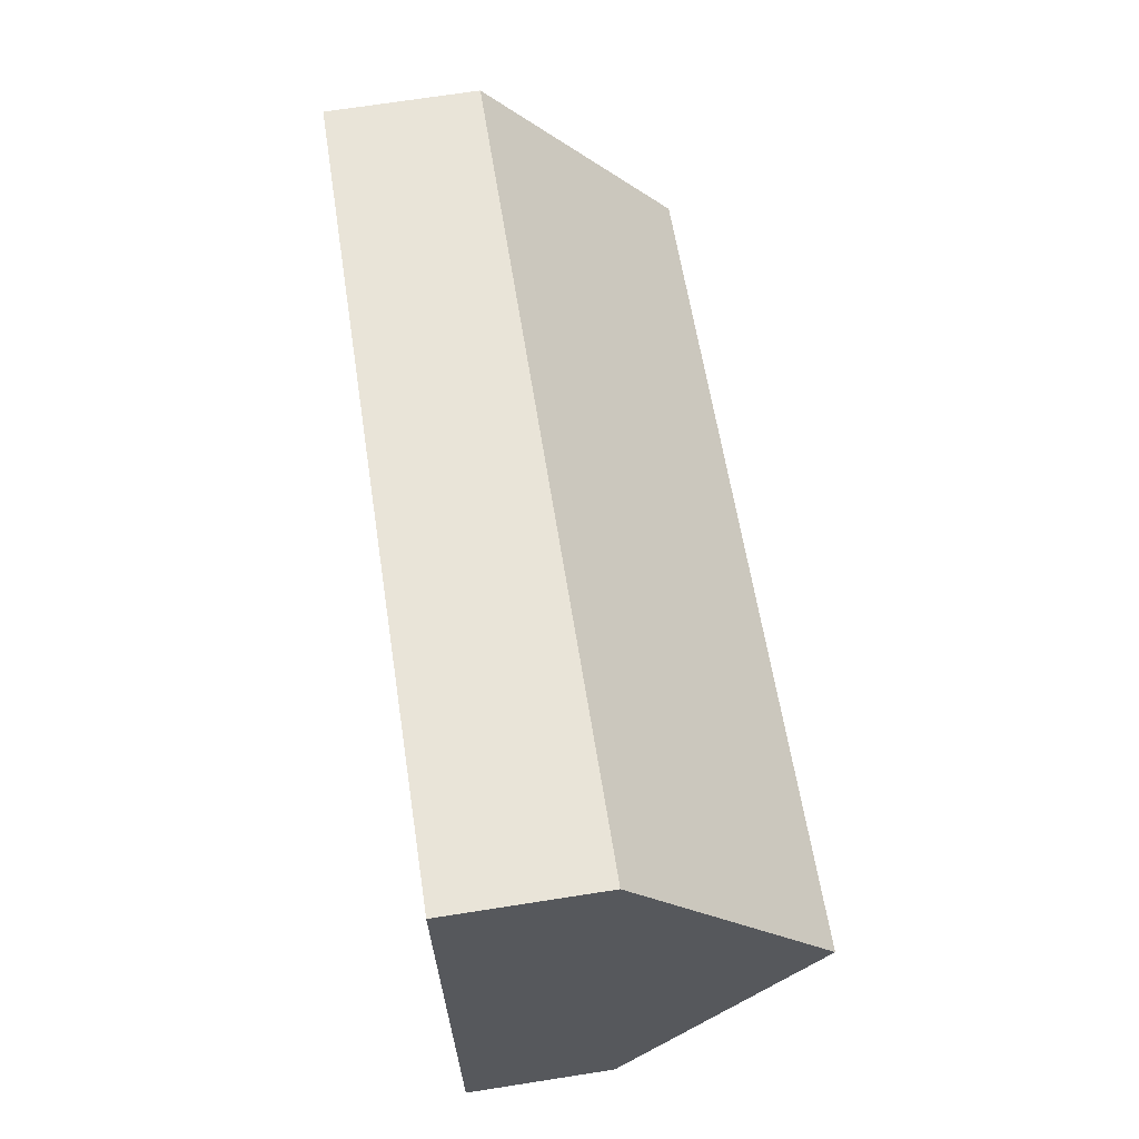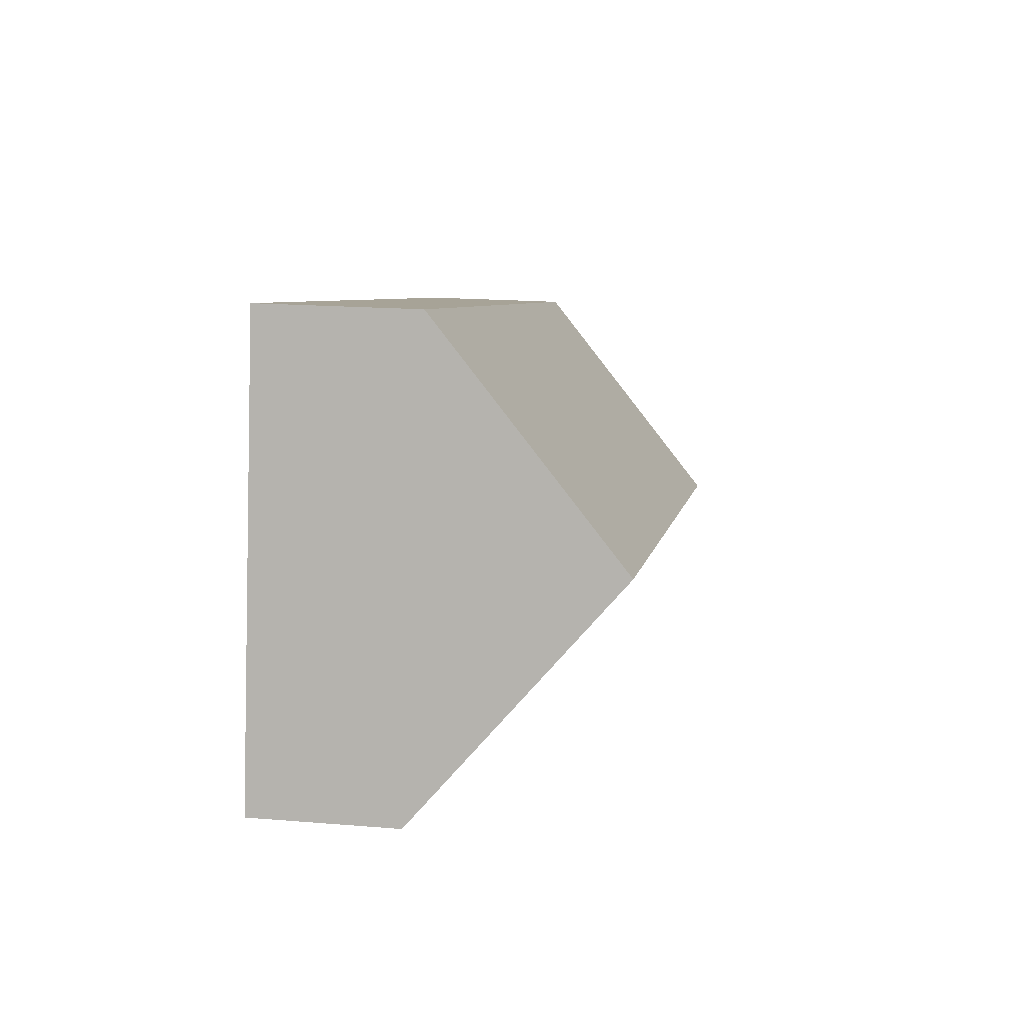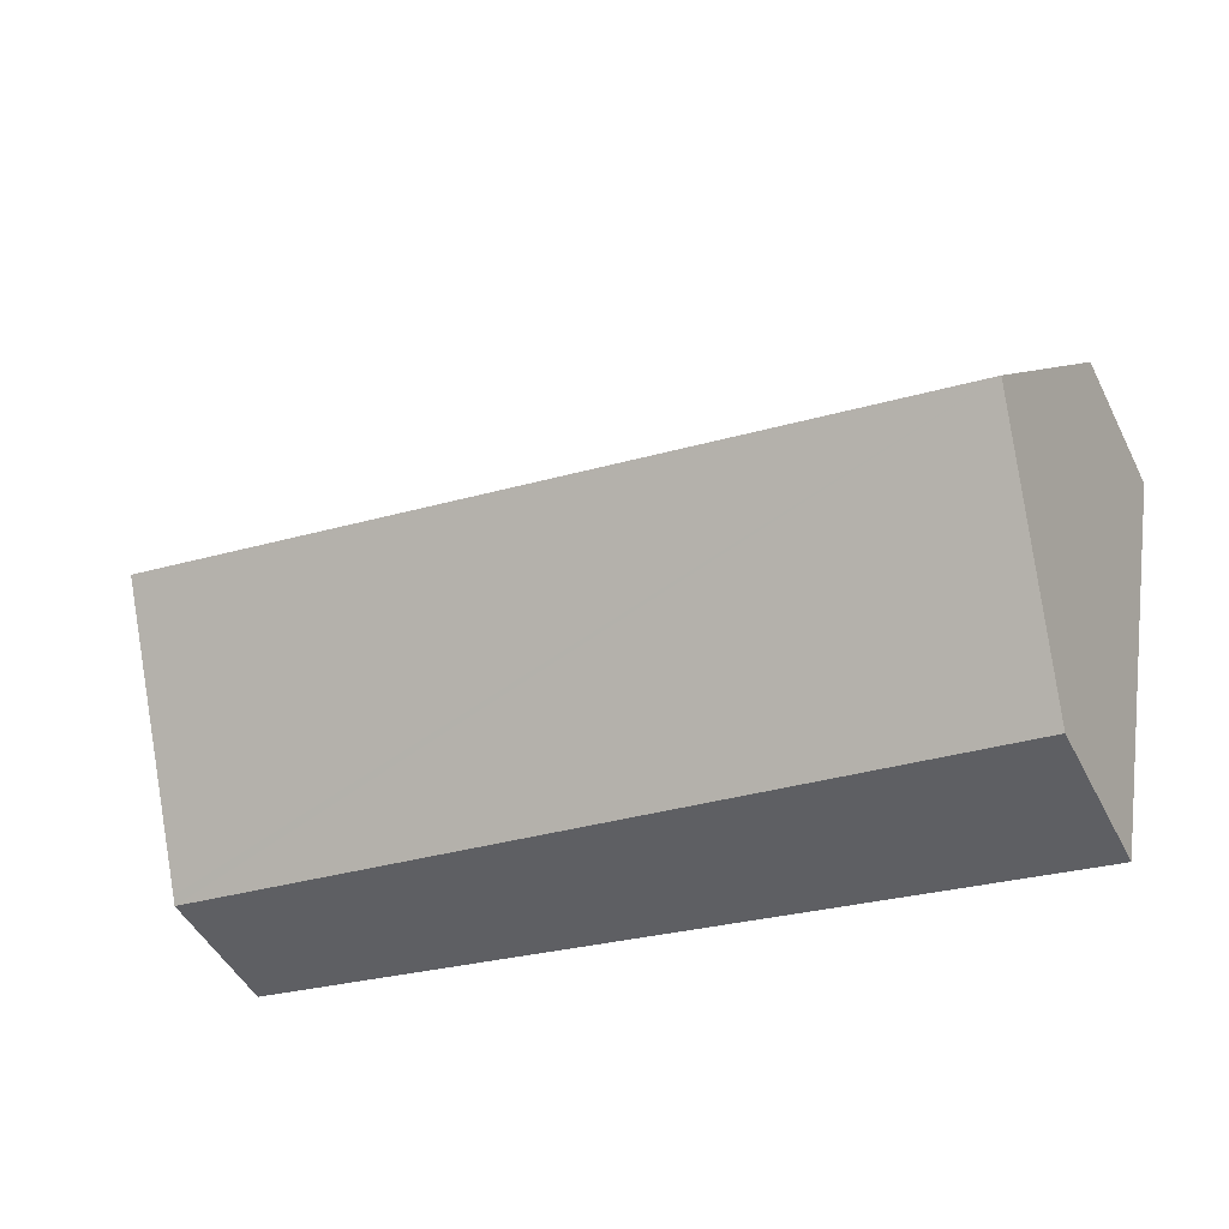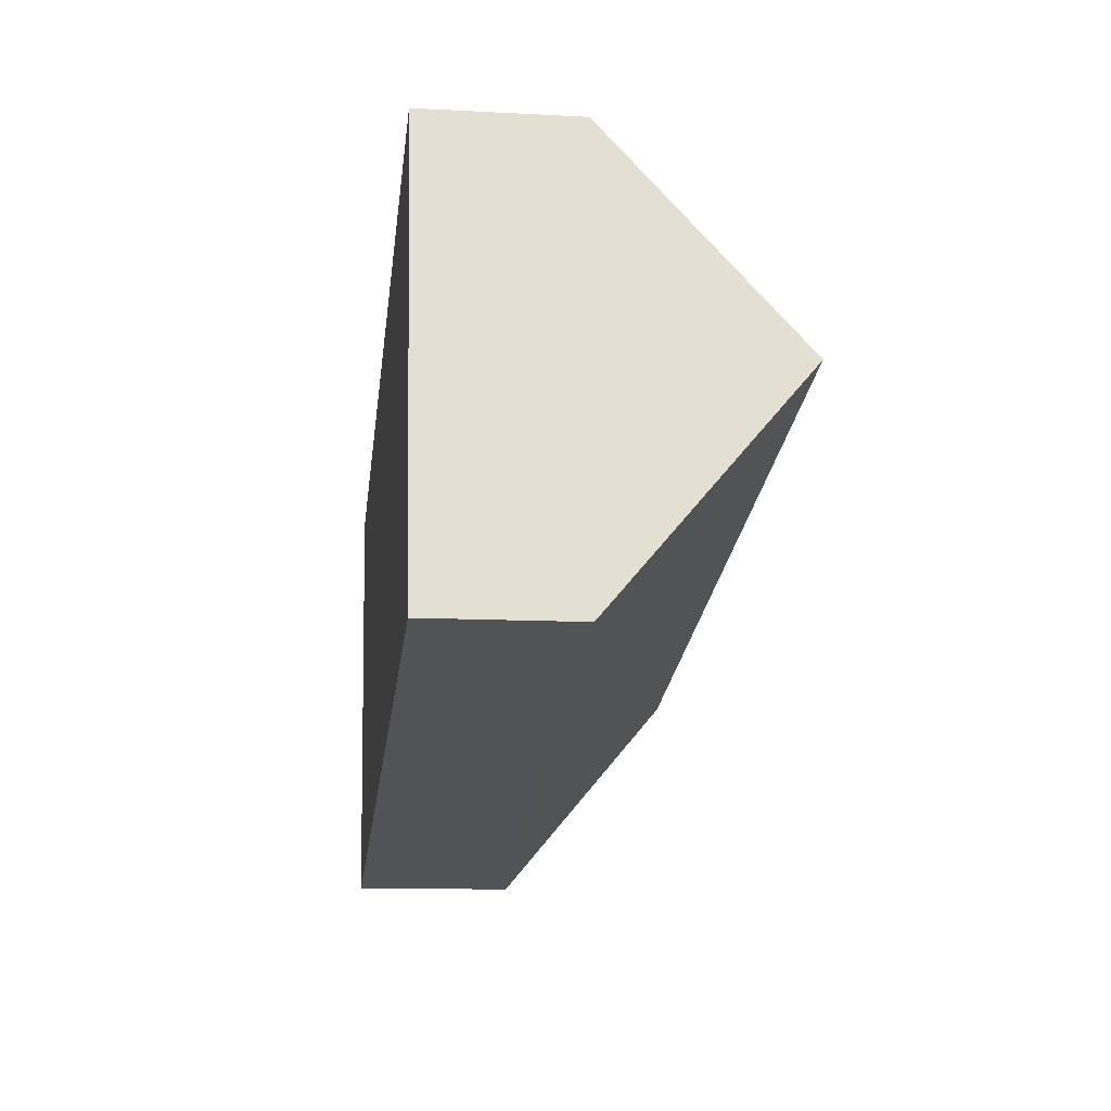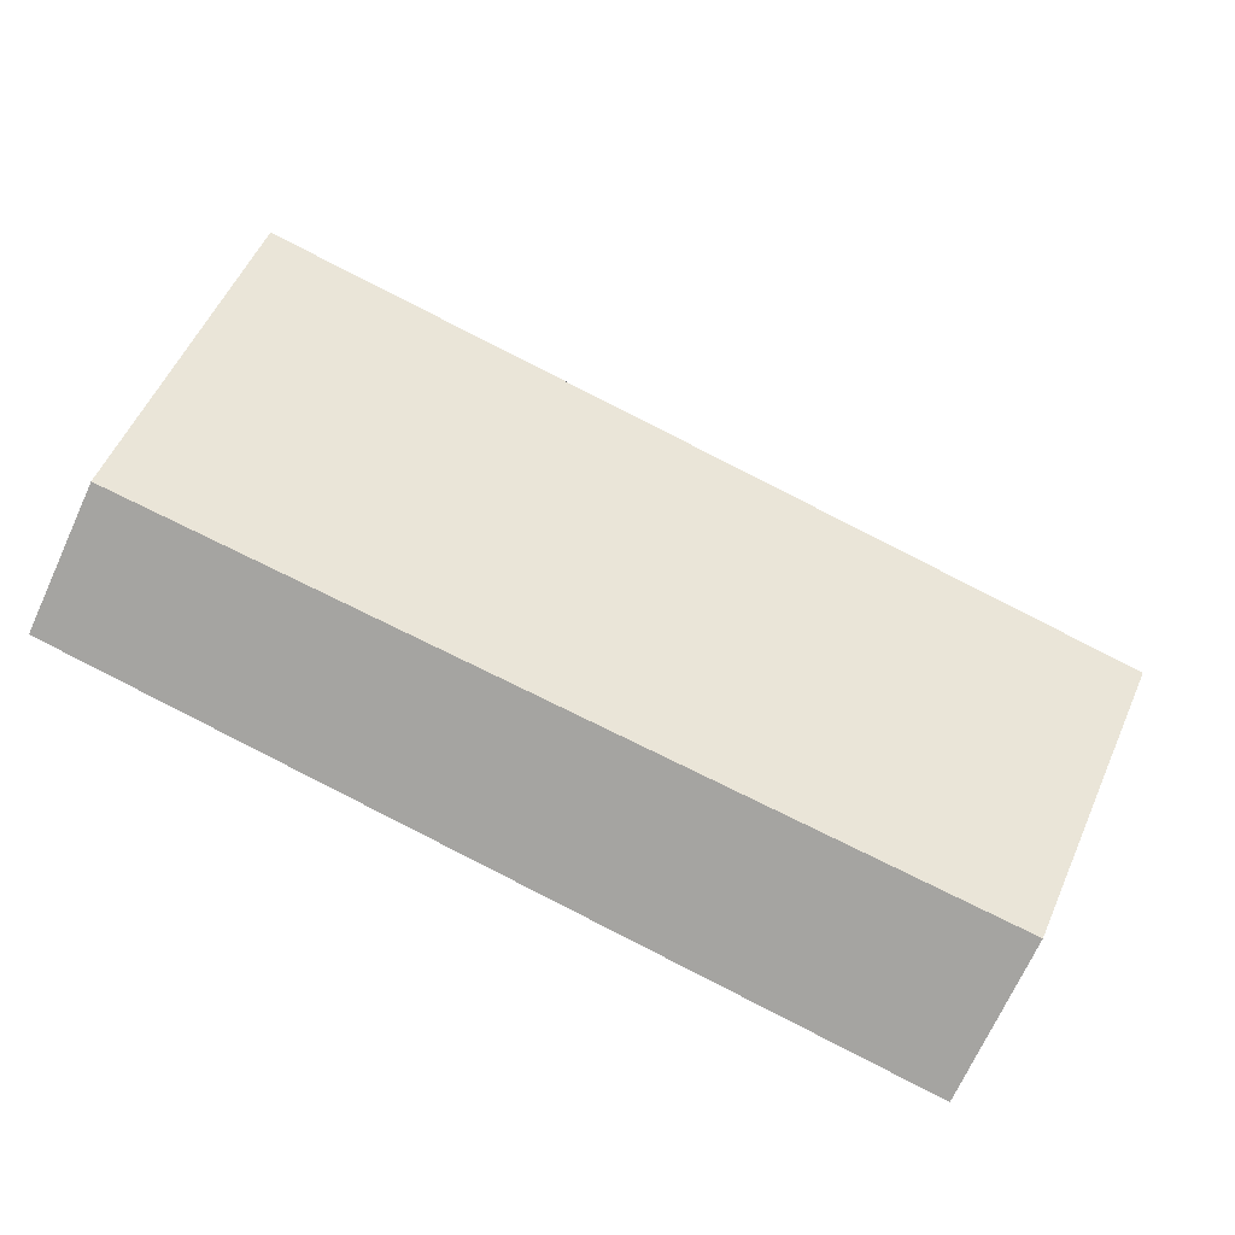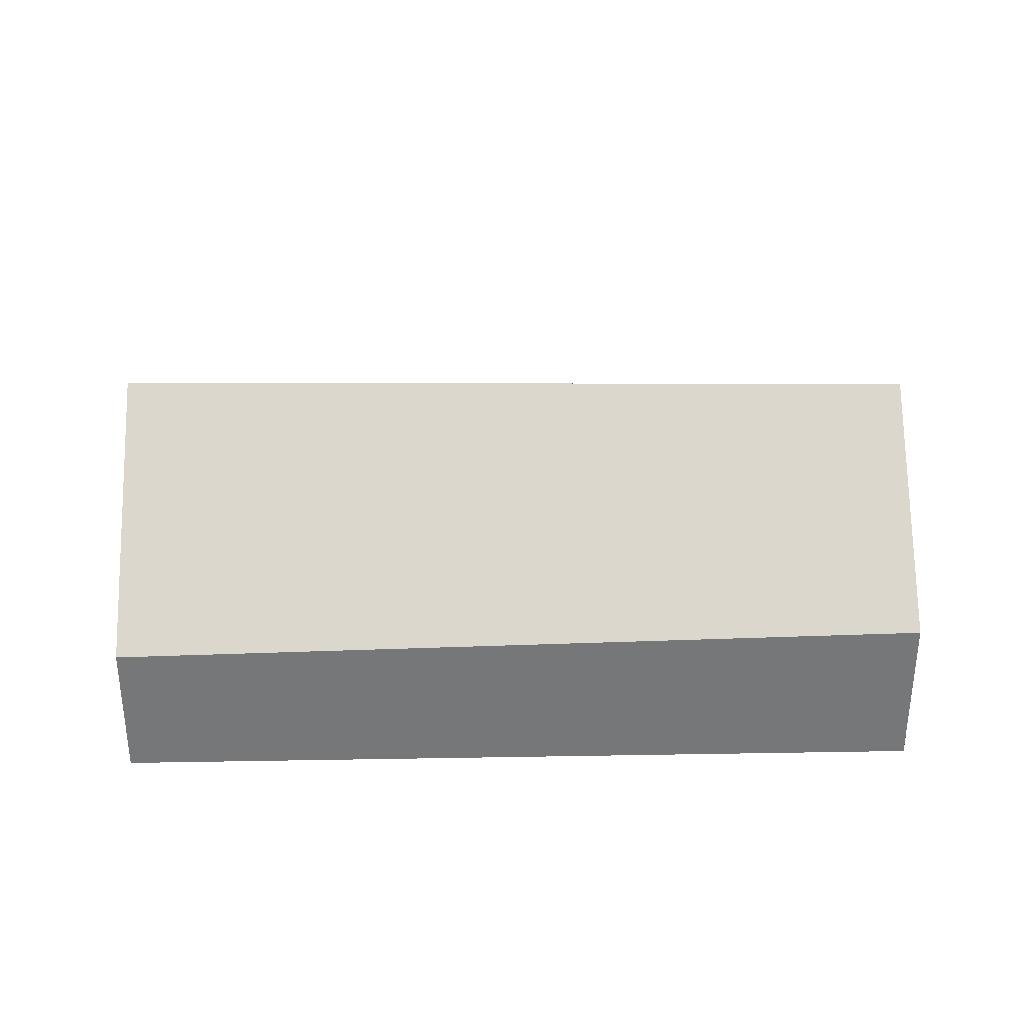
<metadata>
{"format":"obj","ext":"obj","renderer":"f3d","projection":"perspective","resolution":1024,"background":"white","views":[{"elev":71.0,"azim":81.2,"up":"+Z"},{"elev":18.4,"azim":99.0,"up":"+Z"},{"elev":-47.6,"azim":-154.1,"up":"+Z"},{"elev":-11.8,"azim":82.9,"up":"+Z"},{"elev":-71.2,"azim":155.3,"up":"+Z"},{"elev":33.0,"azim":168.0,"up":"+Y"}]}
</metadata>
<code>
v  22.64 3.734 -6.66
v  1.028 8.483 -5.473
v  21.6 8.483 -1.088
v  22.68 3.581 -6.839
v  15.34 3.734 -8.216
v  2.013 4.011 -10.72
v  0 3.817 2.337e-16
v  1.976 3.818 0.421
v  5.232 3.818 1.115
v  20.57 3.817 4.385
v  0 0 0
v  1.976 -2.578e-17 0.421
v  5.232 -6.827e-17 1.115
v  20.57 -2.685e-16 4.385
v  21.6 6.662e-17 -1.088
v  22.64 4.078e-16 -6.66
v  22.68 4.188e-16 -6.839
v  15.34 5.031e-16 -8.216
v  2.013 6.563e-16 -10.72
v  1.028 3.351e-16 -5.473
g defaultobject
f 1 2 3
f 2 1 4
f 2 4 5
f 2 5 6
f 7 3 2
f 3 7 8
f 3 8 9
f 3 9 10
f 11 8 7
f 8 11 9
f 9 11 12
f 9 12 13
f 9 13 10
f 10 13 14
f 14 3 10
f 3 14 15
f 3 15 1
f 1 15 16
f 1 16 4
f 4 16 17
f 17 5 4
f 5 17 18
f 5 18 6
f 6 18 19
f 6 7 2
f 7 6 11
f 11 6 20
f 20 6 19
f 13 15 14
f 15 13 16
f 16 13 17
f 17 13 18
f 18 13 12
f 18 12 11
f 18 11 20
f 18 20 19

</code>
